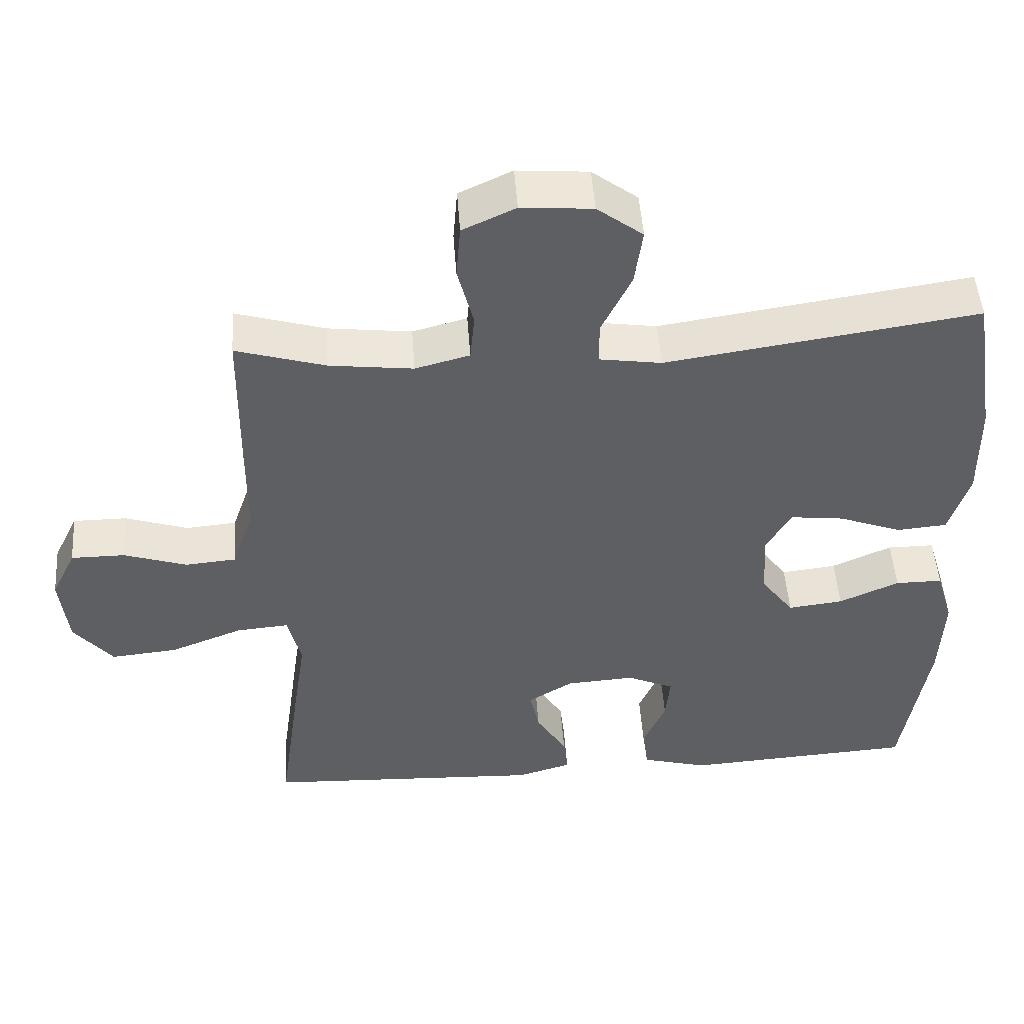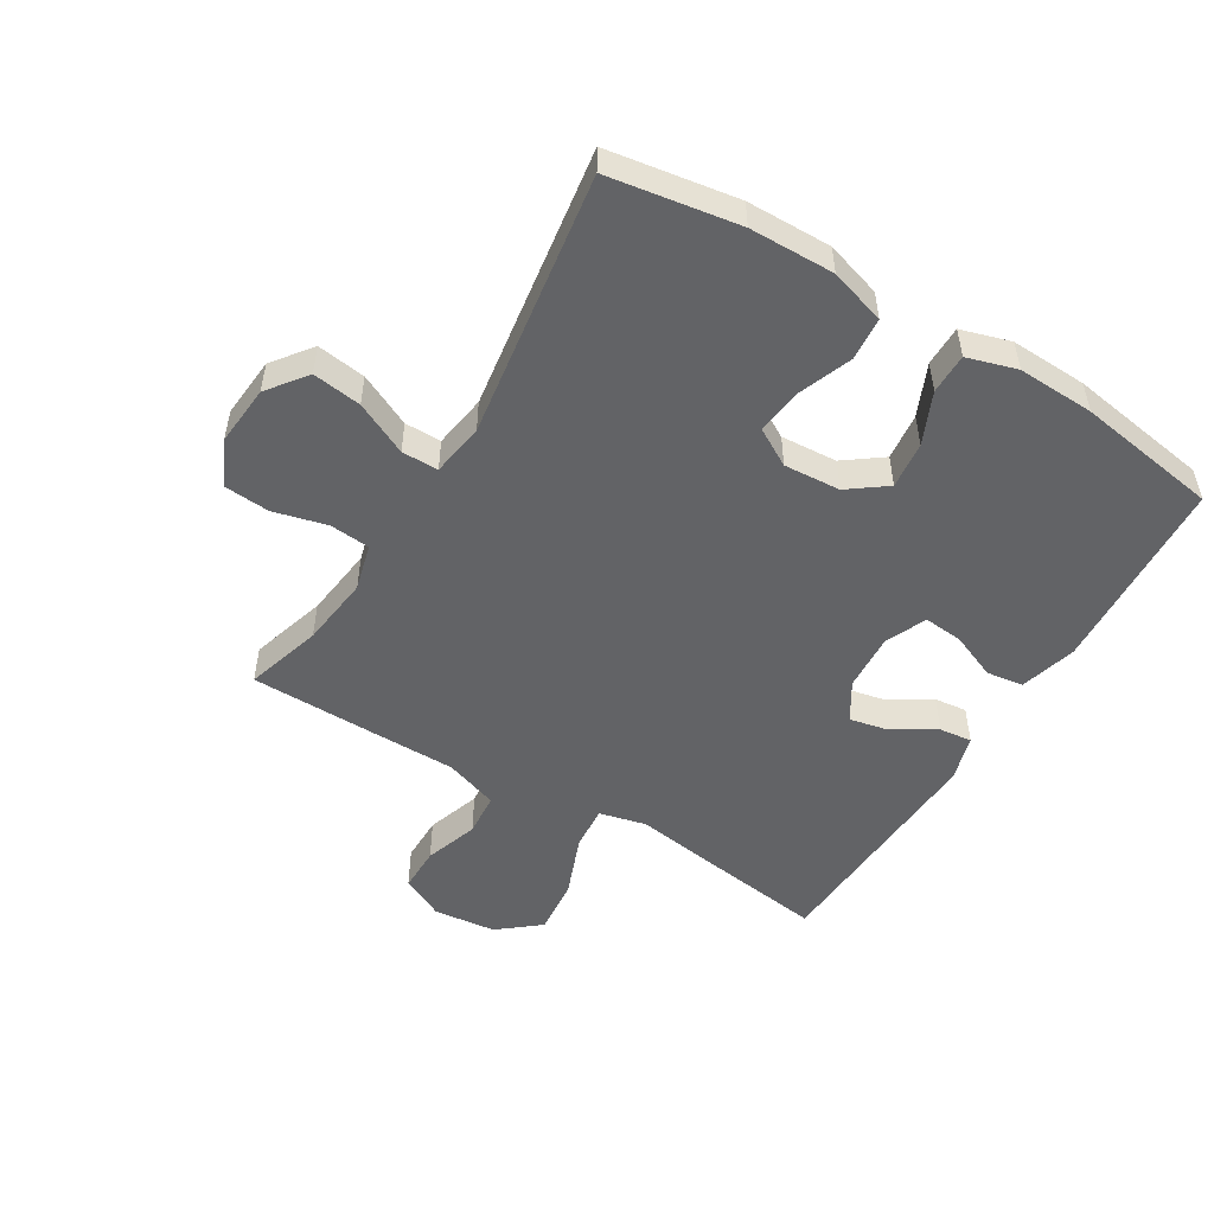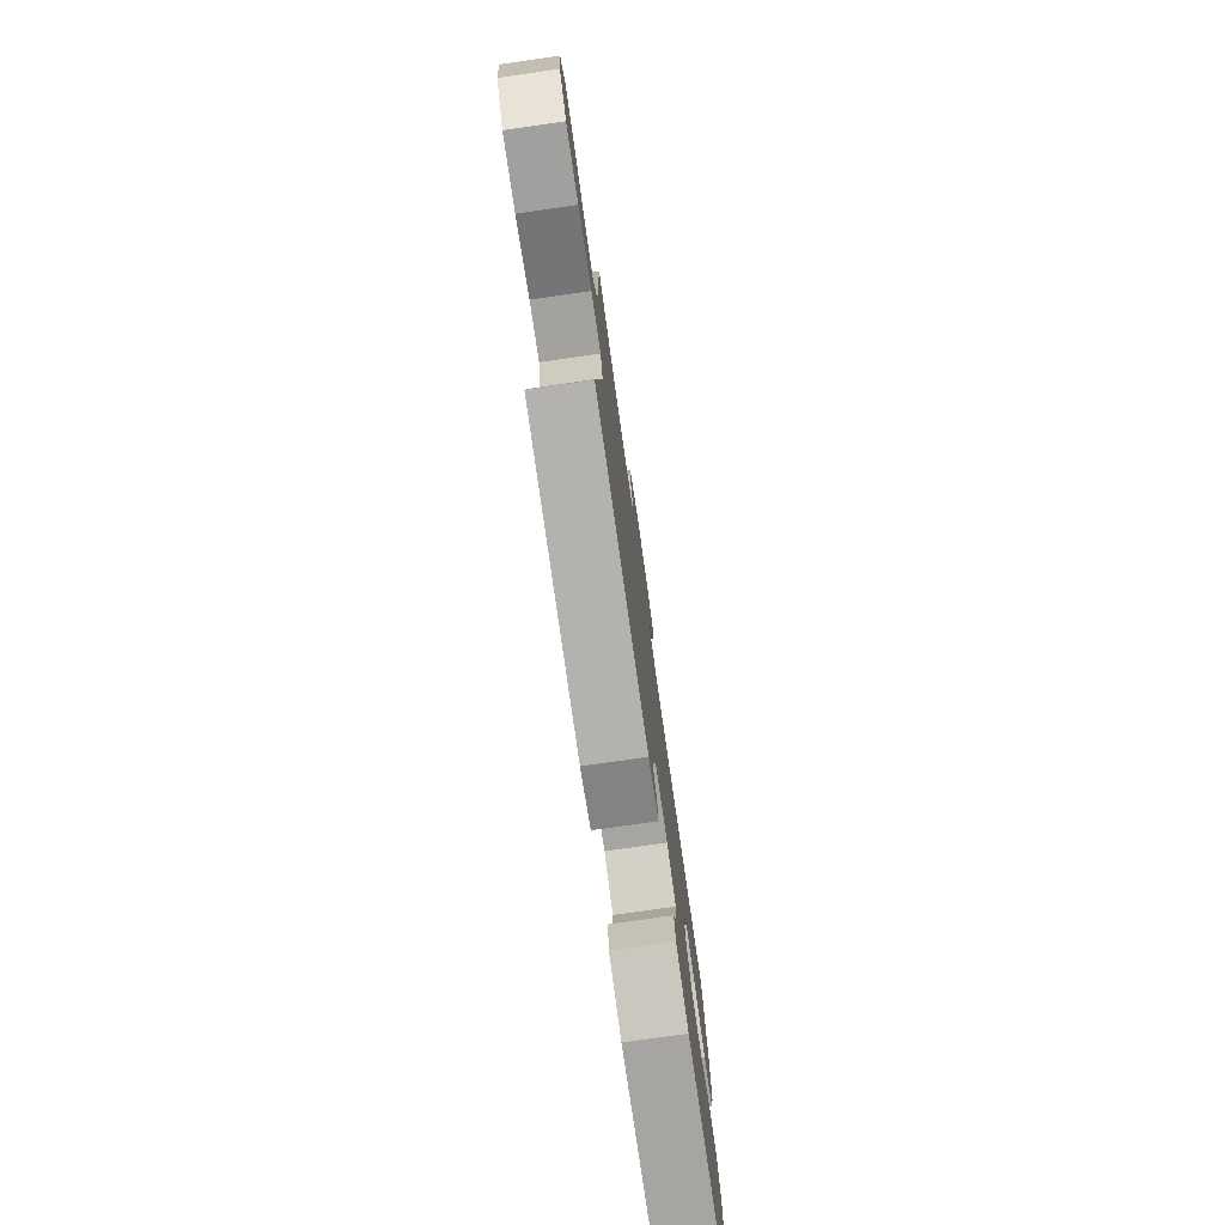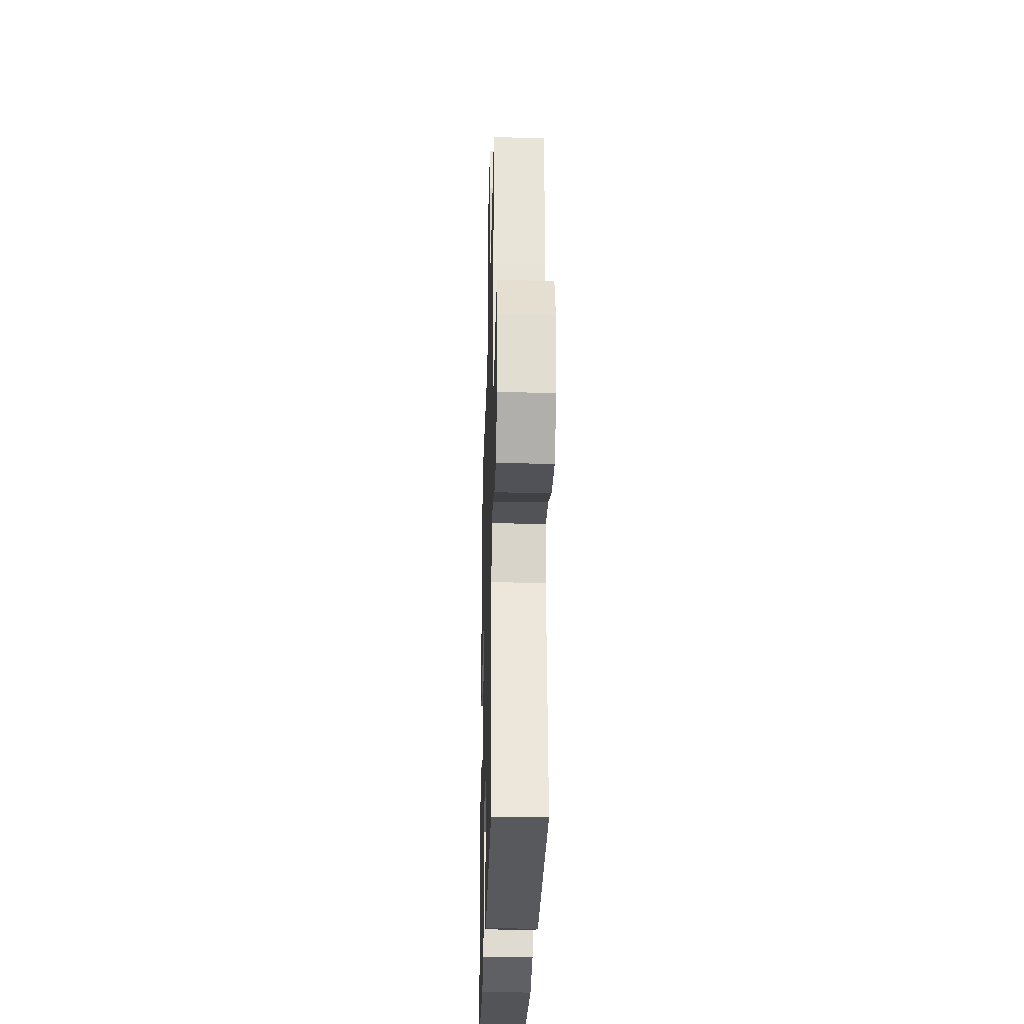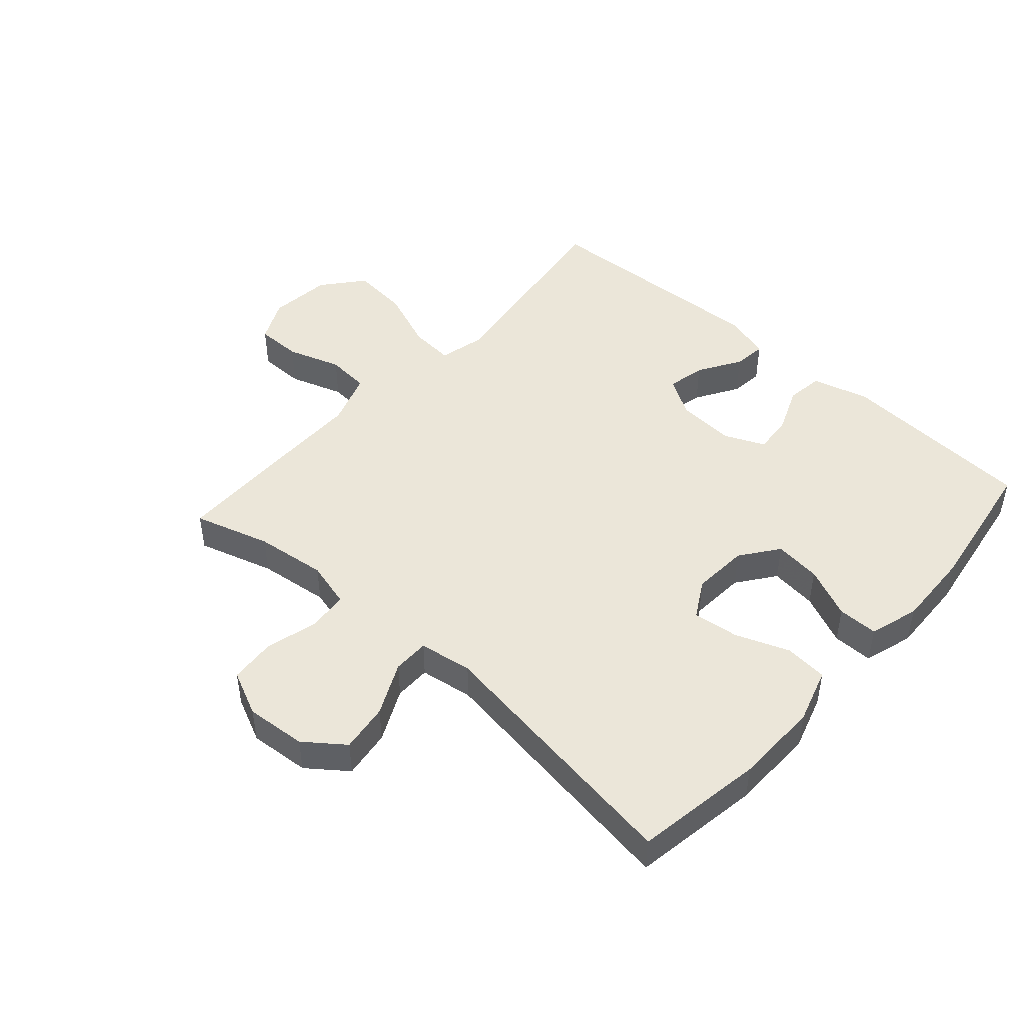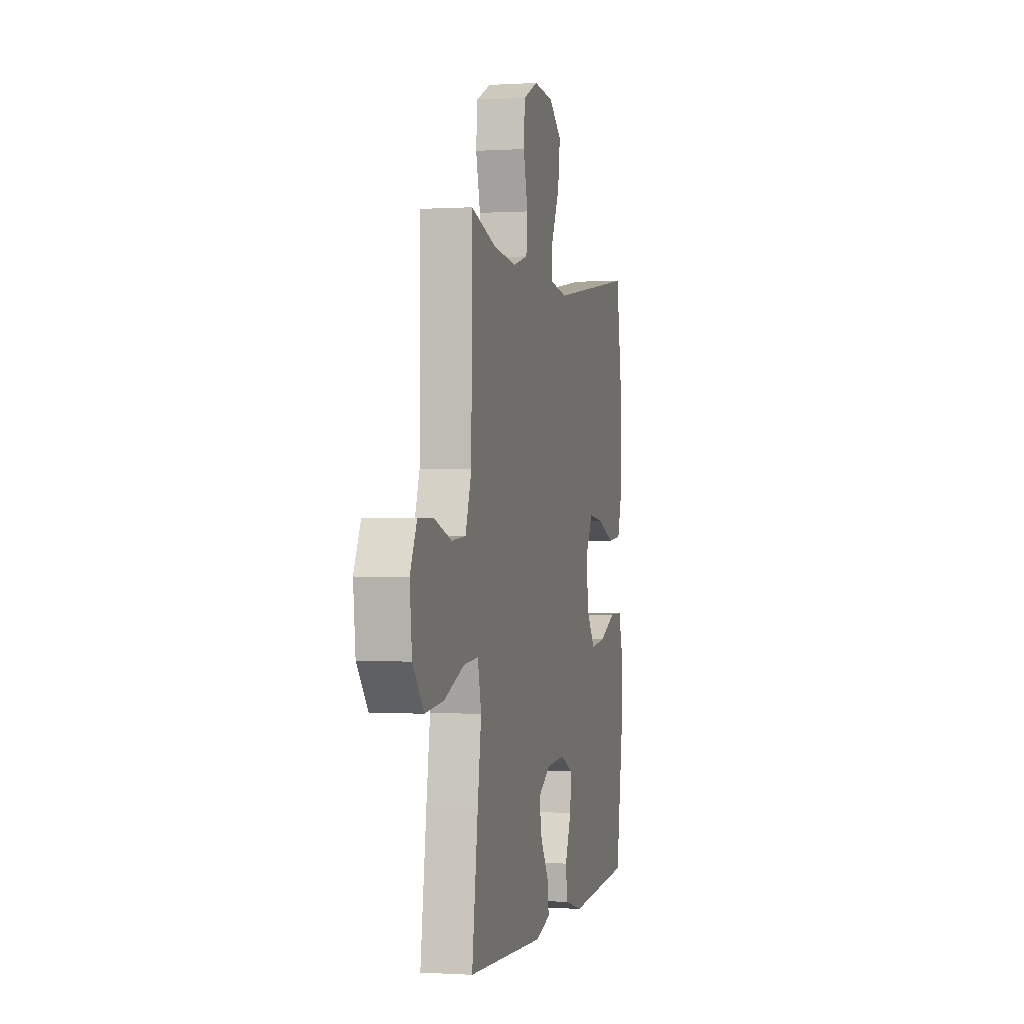
<metadata>
{"format":"obj","ext":"obj","renderer":"f3d","projection":"perspective","resolution":1024,"background":"white","views":[{"elev":49.3,"azim":-4.0,"up":"+Z"},{"elev":-50.9,"azim":58.8,"up":"+Y"},{"elev":-77.2,"azim":-81.9,"up":"+Z"},{"elev":-27.2,"azim":-91.5,"up":"+Z"},{"elev":46.7,"azim":41.8,"up":"+Y"},{"elev":-0.2,"azim":-76.6,"up":"+Z"}]}
</metadata>
<code>
v -0.5 0.07 -0.5
v -0.47 0.07 -0.285
v -0.452 0.07 -0.164
v -0.47 0.07 -0.088
v -0.542 0.07 -0.094
v -0.642 0.07 -0.133
v -0.734 0.07 -0.142
v -0.788 0.07 -0.076
v -0.799 0.07 0.025
v -0.765 0.07 0.095
v -0.691 0.07 0.095
v -0.604 0.07 0.066
v -0.534 0.07 0.072
v -0.504 0.07 0.159
v -0.503 0.07 0.29
v -0.5 0.07 0.5
v -0.377 0.07 0.463
v -0.262 0.07 0.449
v -0.187 0.07 0.469
v -0.181 0.07 0.534
v -0.203 0.07 0.62
v -0.197 0.07 0.694
v -0.124 0.07 0.728
v -0.026 0.07 0.72
v 0.037 0.07 0.672
v 0.026 0.07 0.593
v -0.015 0.07 0.508
v -0.015 0.07 0.449
v 0.071 0.07 0.436
v 0.5 0.07 0.5
v 0.533 0.07 0.291
v 0.535 0.07 0.154
v 0.507 0.07 0.064
v 0.438 0.07 0.058
v 0.351 0.07 0.091
v 0.277 0.07 0.1
v 0.242 0.07 0.039
v 0.248 0.07 -0.052
v 0.293 0.07 -0.113
v 0.369 0.07 -0.104
v 0.452 0.07 -0.067
v 0.517 0.07 -0.067
v 0.541 0.07 -0.147
v 0.536 0.07 -0.271
v 0.5 0.07 -0.5
v 0.182 0.07 -0.52
v 0.09 0.07 -0.495
v 0.082 0.07 -0.435
v 0.113 0.07 -0.361
v 0.119 0.07 -0.297
v 0.054 0.07 -0.268
v -0.04 0.07 -0.274
v -0.102 0.07 -0.312
v -0.089 0.07 -0.374
v -0.047 0.07 -0.443
v -0.041 0.07 -0.496
v -0.116 0.07 -0.518
v -0.5 0 -0.5
v -0.47 0 -0.285
v -0.452 0 -0.164
v -0.47 0 -0.088
v -0.542 0 -0.094
v -0.642 0 -0.133
v -0.734 0 -0.142
v -0.788 0 -0.076
v -0.799 0 0.025
v -0.765 0 0.095
v -0.691 0 0.095
v -0.604 0 0.066
v -0.534 0 0.072
v -0.504 0 0.159
v -0.503 0 0.29
v -0.5 0 0.5
v -0.377 0 0.463
v -0.262 0 0.449
v -0.187 0 0.469
v -0.181 0 0.534
v -0.203 0 0.62
v -0.197 0 0.694
v -0.124 0 0.728
v -0.026 0 0.72
v 0.037 0 0.672
v 0.026 0 0.593
v -0.015 0 0.508
v -0.015 0 0.449
v 0.071 0 0.436
v 0.5 0 0.5
v 0.533 0 0.291
v 0.535 0 0.154
v 0.507 0 0.064
v 0.438 0 0.058
v 0.351 0 0.091
v 0.277 0 0.1
v 0.242 0 0.039
v 0.248 0 -0.052
v 0.293 0 -0.113
v 0.369 0 -0.104
v 0.452 0 -0.067
v 0.517 0 -0.067
v 0.541 0 -0.147
v 0.536 0 -0.271
v 0.5 0 -0.5
v 0.182 0 -0.52
v 0.09 0 -0.495
v 0.082 0 -0.435
v 0.113 0 -0.361
v 0.119 0 -0.297
v 0.054 0 -0.268
v -0.04 0 -0.274
v -0.102 0 -0.312
v -0.089 0 -0.374
v -0.047 0 -0.443
v -0.041 0 -0.496
v -0.116 0 -0.518
f 1 2 3
f 57 1 3
f 56 57 3
f 55 56 3
f 54 55 3
f 53 54 3 4
f 52 53 4
f 51 52 4
f 47 48 49
f 46 47 49
f 45 46 49
f 44 45 49
f 43 44 49
f 42 43 49
f 41 42 49
f 40 41 49
f 39 40 49 50
f 38 39 50 51
f 33 34 35
f 32 33 35
f 31 32 35
f 30 31 35
f 29 30 35
f 28 29 35 36
f 25 26 27
f 24 25 27
f 23 24 27
f 22 23 27
f 21 22 27
f 20 21 27
f 19 20 27 28
f 28 36 37
f 19 28 37
f 18 19 37
f 14 15 16 17
f 38 51 4
f 37 38 4
f 18 37 4
f 17 18 4
f 14 17 4
f 13 14 4
f 10 11 12
f 9 10 12
f 8 9 12
f 7 8 12
f 6 7 12
f 5 6 12
f 4 5 12 13
f 60 59 58
f 60 58 114
f 60 114 113
f 60 113 112
f 60 112 111
f 61 60 111 110
f 61 110 109
f 61 109 108
f 106 105 104
f 106 104 103
f 106 103 102
f 106 102 101
f 106 101 100
f 106 100 99
f 106 99 98
f 106 98 97
f 107 106 97 96
f 108 107 96 95
f 92 91 90
f 92 90 89
f 92 89 88
f 92 88 87
f 92 87 86
f 93 92 86 85
f 84 83 82
f 84 82 81
f 84 81 80
f 84 80 79
f 84 79 78
f 84 78 77
f 85 84 77 76
f 94 93 85
f 94 85 76
f 94 76 75
f 74 73 72 71
f 61 108 95
f 61 95 94
f 61 94 75
f 61 75 74
f 61 74 71
f 61 71 70
f 69 68 67
f 69 67 66
f 69 66 65
f 69 65 64
f 69 64 63
f 69 63 62
f 70 69 62 61
f 1 58 59 2
f 2 59 60 3
f 3 60 61 4
f 4 61 62 5
f 5 62 63 6
f 6 63 64 7
f 7 64 65 8
f 8 65 66 9
f 9 66 67 10
f 10 67 68 11
f 11 68 69 12
f 12 69 70 13
f 13 70 71 14
f 14 71 72 15
f 15 72 73 16
f 16 73 74 17
f 17 74 75 18
f 18 75 76 19
f 19 76 77 20
f 20 77 78 21
f 21 78 79 22
f 22 79 80 23
f 23 80 81 24
f 24 81 82 25
f 25 82 83 26
f 26 83 84 27
f 27 84 85 28
f 28 85 86 29
f 29 86 87 30
f 30 87 88 31
f 31 88 89 32
f 32 89 90 33
f 33 90 91 34
f 34 91 92 35
f 35 92 93 36
f 36 93 94 37
f 37 94 95 38
f 38 95 96 39
f 39 96 97 40
f 40 97 98 41
f 41 98 99 42
f 42 99 100 43
f 43 100 101 44
f 44 101 102 45
f 45 102 103 46
f 46 103 104 47
f 47 104 105 48
f 48 105 106 49
f 49 106 107 50
f 50 107 108 51
f 51 108 109 52
f 52 109 110 53
f 53 110 111 54
f 54 111 112 55
f 55 112 113 56
f 56 113 114 57
f 57 114 58 1

</code>
